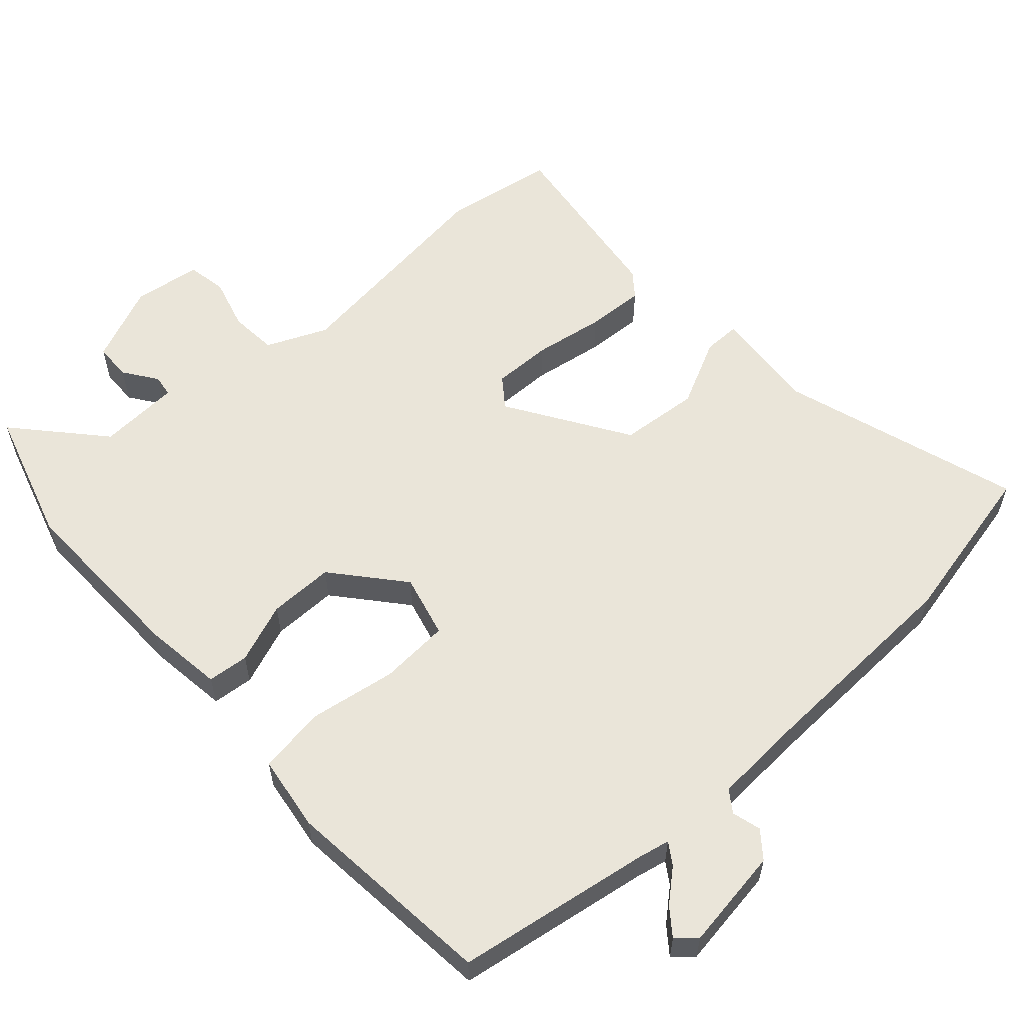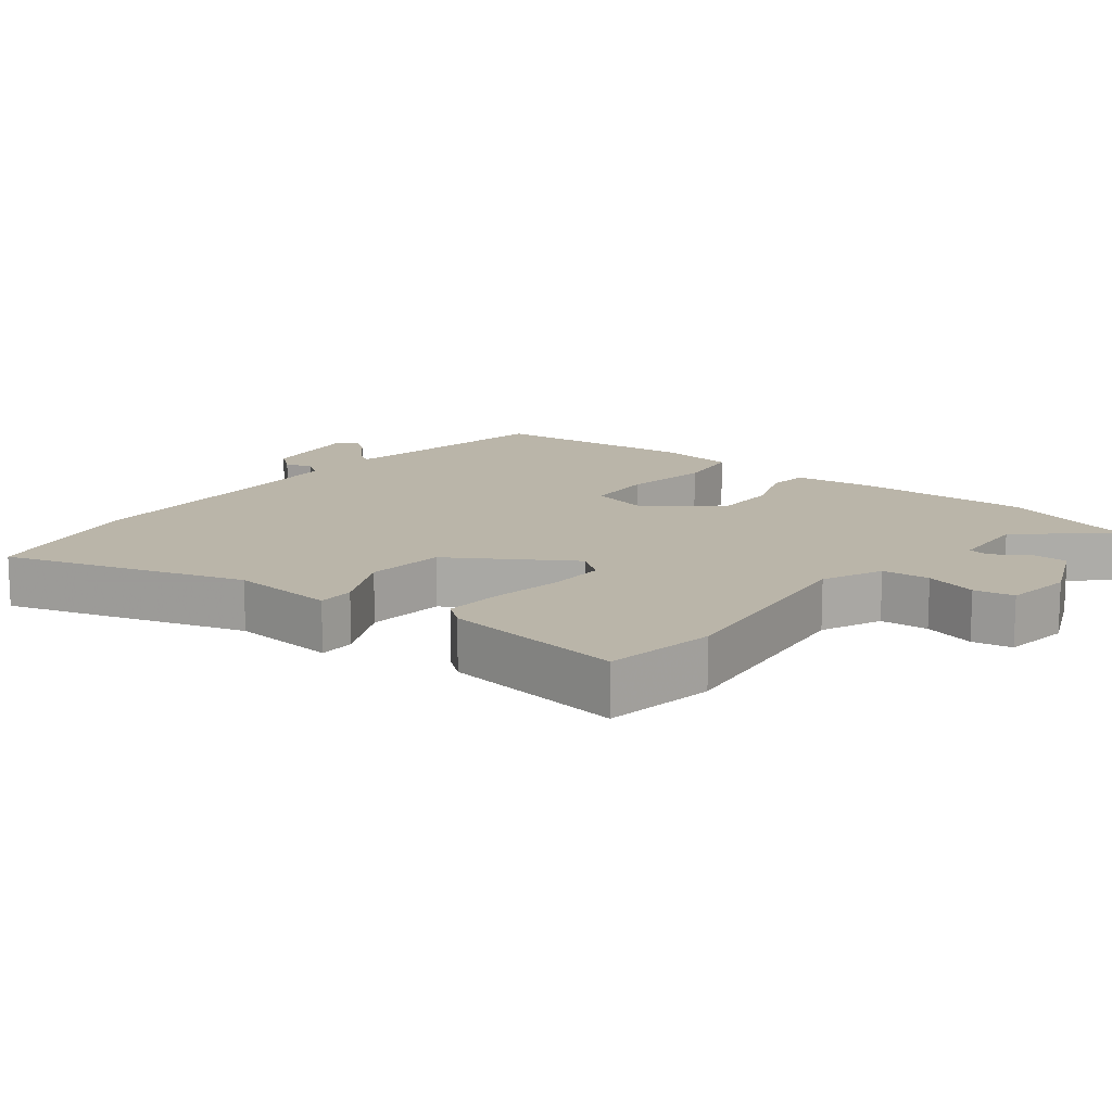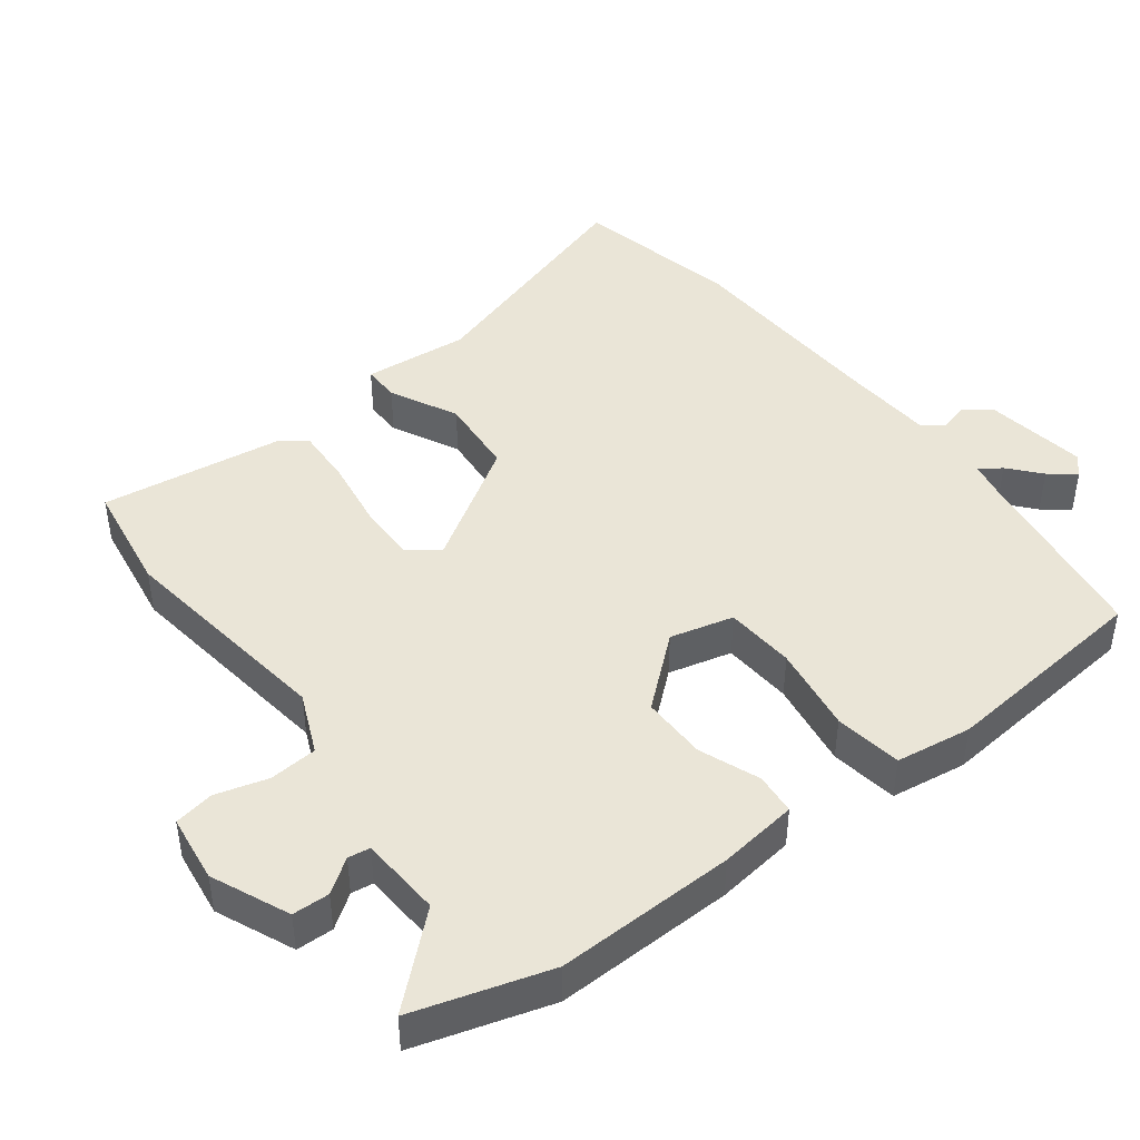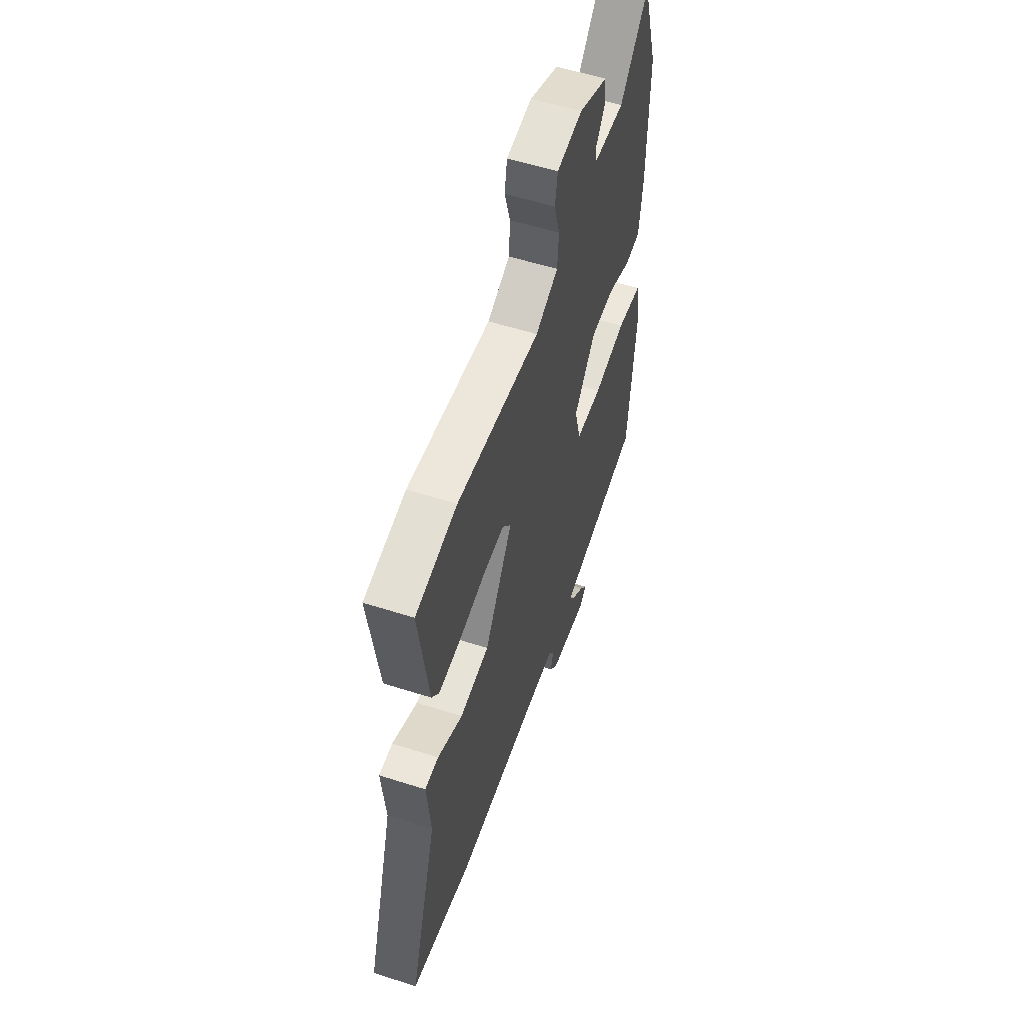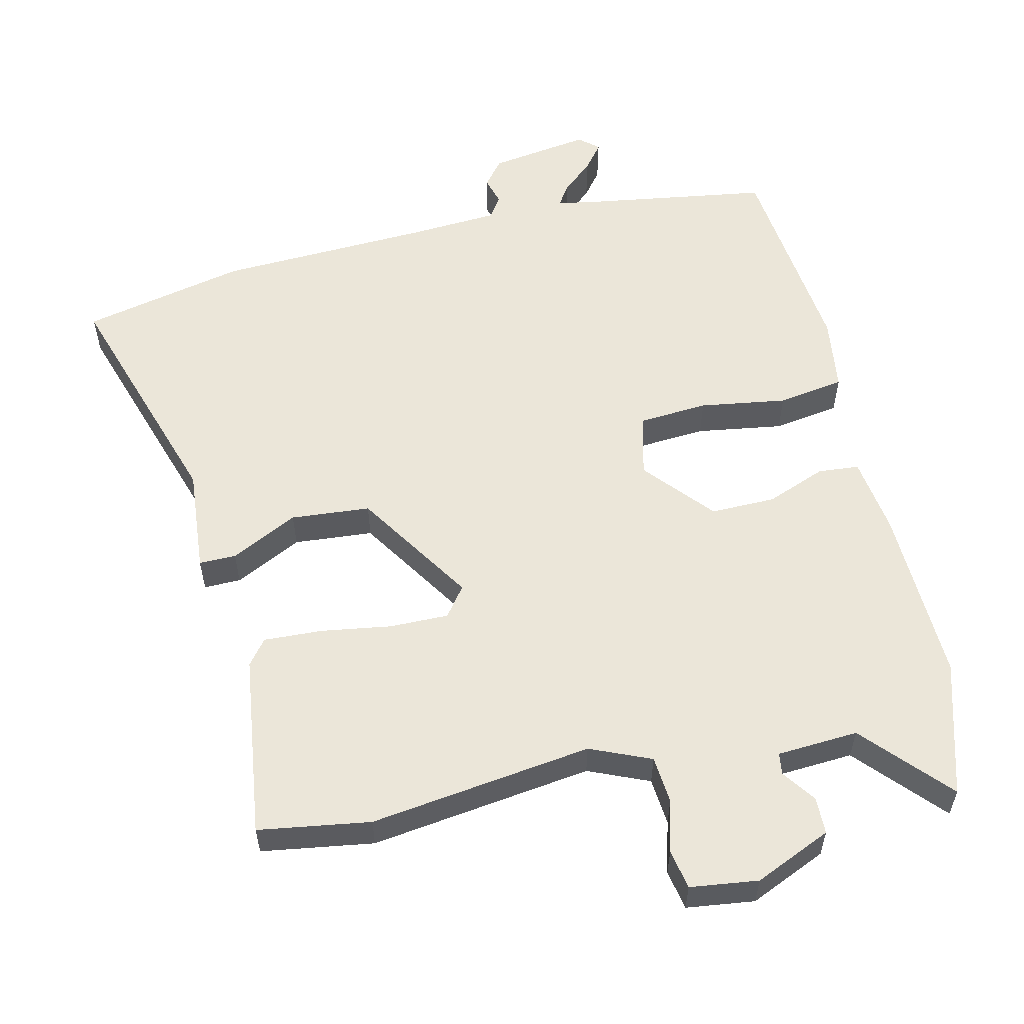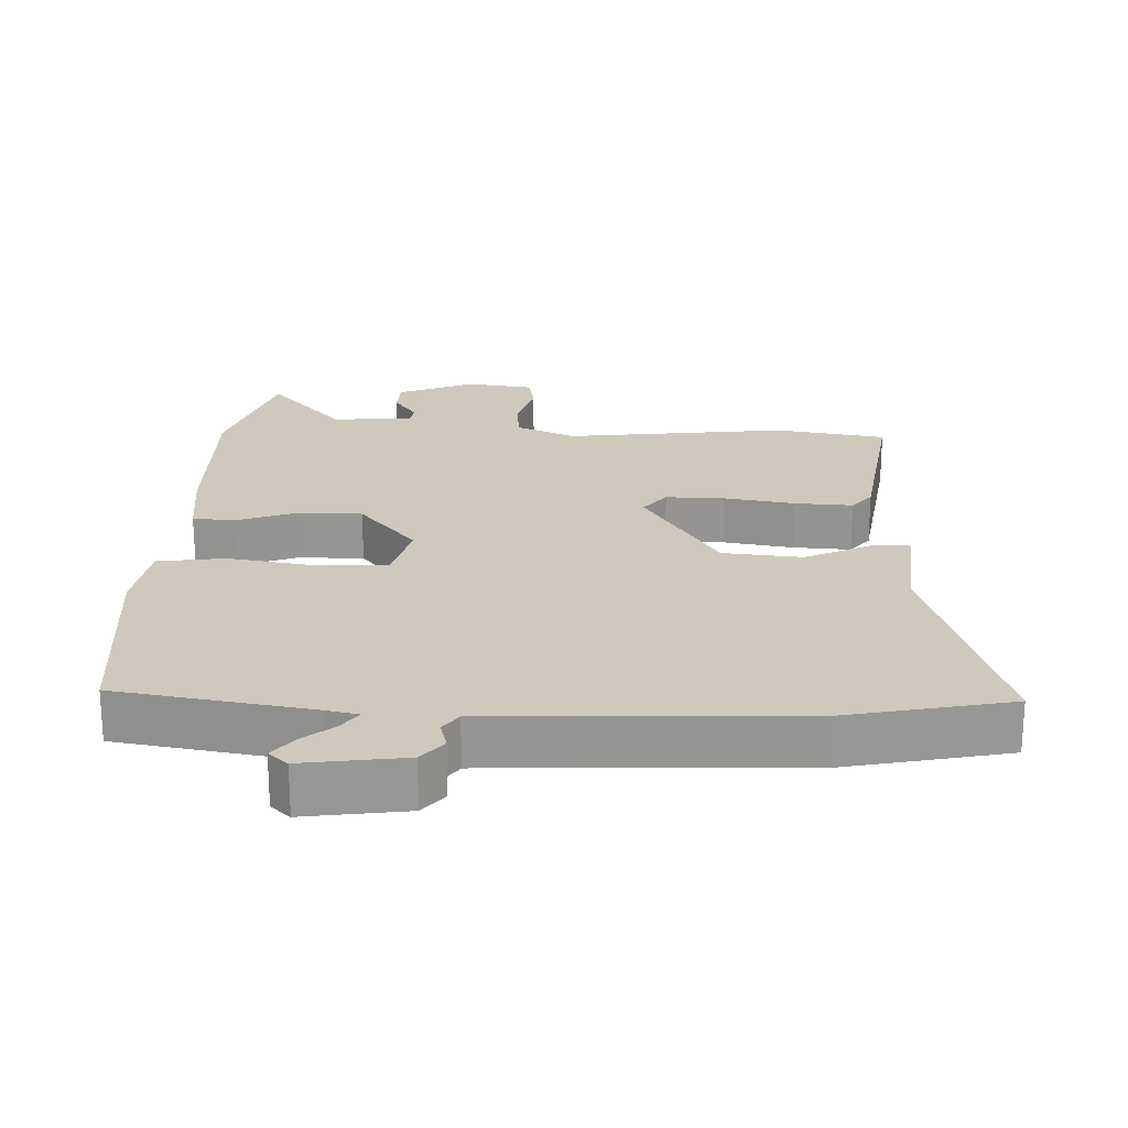
<metadata>
{"format":"obj","ext":"obj","renderer":"f3d","projection":"perspective","resolution":1024,"background":"white","views":[{"elev":57.8,"azim":137.5,"up":"+Y"},{"elev":13.7,"azim":-52.0,"up":"+Y"},{"elev":44.2,"azim":52.2,"up":"+Y"},{"elev":55.9,"azim":-71.4,"up":"+Z"},{"elev":56.3,"azim":-13.8,"up":"+Y"},{"elev":22.3,"azim":-177.9,"up":"+Y"}]}
</metadata>
<code>
v 0.502 0.07 -0.482
v 0.219 0.07 -0.529
v 0.173 0.07 -0.539
v 0.194 0.07 -0.57
v 0.24 0.07 -0.609
v 0.27 0.07 -0.647
v 0.242 0.07 -0.672
v 0.094 0.07 -0.651
v 0.063 0.07 -0.613
v 0.074 0.07 -0.571
v 0.052 0.07 -0.54
v -0.08 0.07 -0.533
v -0.392 0.07 -0.523
v -0.633 0.07 -0.472
v -0.526 0.07 -0.122
v -0.541 0.07 0.033
v -0.487 0.07 0.033
v -0.388 0.07 -0.015
v -0.272 0.07 -0.004
v -0.163 0.07 0.171
v -0.196 0.07 0.214
v -0.282 0.07 0.212
v -0.385 0.07 0.195
v -0.47 0.07 0.19
v -0.499 0.07 0.226
v -0.538 0.07 0.494
v -0.375 0.07 0.521
v -0.049 0.07 0.481
v 0.039 0.07 0.52
v 0.044 0.07 0.59
v 0.022 0.07 0.666
v 0.032 0.07 0.724
v 0.131 0.07 0.738
v 0.244 0.07 0.69
v 0.246 0.07 0.636
v 0.212 0.07 0.587
v 0.217 0.07 0.555
v 0.336 0.07 0.549
v 0.446 0.07 0.674
v 0.507 0.07 0.478
v 0.503 0.07 0.217
v 0.489 0.07 0.102
v 0.429 0.07 0.096
v 0.341 0.07 0.129
v 0.246 0.07 0.129
v 0.162 0.07 0.028
v 0.186 0.07 -0.064
v 0.288 0.07 -0.07
v 0.415 0.07 -0.049
v 0.513 0.07 -0.063
v 0.53 0.07 -0.173
v 0.502 0 -0.482
v 0.219 0 -0.529
v 0.173 0 -0.539
v 0.194 0 -0.57
v 0.24 0 -0.609
v 0.27 0 -0.647
v 0.242 0 -0.672
v 0.094 0 -0.651
v 0.063 0 -0.613
v 0.074 0 -0.571
v 0.052 0 -0.54
v -0.08 0 -0.533
v -0.392 0 -0.523
v -0.633 0 -0.472
v -0.526 0 -0.122
v -0.541 0 0.033
v -0.487 0 0.033
v -0.388 0 -0.015
v -0.272 0 -0.004
v -0.163 0 0.171
v -0.196 0 0.214
v -0.282 0 0.212
v -0.385 0 0.195
v -0.47 0 0.19
v -0.499 0 0.226
v -0.538 0 0.494
v -0.375 0 0.521
v -0.049 0 0.481
v 0.039 0 0.52
v 0.044 0 0.59
v 0.022 0 0.666
v 0.032 0 0.724
v 0.131 0 0.738
v 0.244 0 0.69
v 0.246 0 0.636
v 0.212 0 0.587
v 0.217 0 0.555
v 0.336 0 0.549
v 0.446 0 0.674
v 0.507 0 0.478
v 0.503 0 0.217
v 0.489 0 0.102
v 0.429 0 0.096
v 0.341 0 0.129
v 0.246 0 0.129
v 0.162 0 0.028
v 0.186 0 -0.064
v 0.288 0 -0.07
v 0.415 0 -0.049
v 0.513 0 -0.063
v 0.53 0 -0.173
f 48 49 50 51
f 47 48 51 1
f 41 42 43 44
f 41 44 45
f 38 39 40 41
f 37 38 41 45
f 36 37 45 46
f 34 35 36
f 33 34 36
f 30 31 32 33
f 29 30 33 36
f 28 29 36 46
f 22 23 24 25
f 21 22 25 26
f 15 16 17 18
f 15 18 19
f 12 13 14 15
f 11 12 15 19
f 10 11 19 20
f 8 9 10
f 7 8 10
f 4 5 6 7
f 3 4 7 10
f 47 1 2
f 47 2 3
f 21 26 27 28
f 20 21 28 46
f 20 46 47
f 3 10 20 47
f 102 101 100 99
f 52 102 99 98
f 95 94 93 92
f 96 95 92
f 92 91 90 89
f 96 92 89 88
f 97 96 88 87
f 87 86 85
f 87 85 84
f 84 83 82 81
f 87 84 81 80
f 97 87 80 79
f 76 75 74 73
f 77 76 73 72
f 69 68 67 66
f 70 69 66
f 66 65 64 63
f 70 66 63 62
f 71 70 62 61
f 61 60 59
f 61 59 58
f 58 57 56 55
f 61 58 55 54
f 53 52 98
f 54 53 98
f 79 78 77 72
f 97 79 72 71
f 98 97 71
f 98 71 61 54
f 1 52 53 2
f 2 53 54 3
f 3 54 55 4
f 4 55 56 5
f 5 56 57 6
f 6 57 58 7
f 7 58 59 8
f 8 59 60 9
f 9 60 61 10
f 10 61 62 11
f 11 62 63 12
f 12 63 64 13
f 13 64 65 14
f 14 65 66 15
f 15 66 67 16
f 16 67 68 17
f 17 68 69 18
f 18 69 70 19
f 19 70 71 20
f 20 71 72 21
f 21 72 73 22
f 22 73 74 23
f 23 74 75 24
f 24 75 76 25
f 25 76 77 26
f 26 77 78 27
f 27 78 79 28
f 28 79 80 29
f 29 80 81 30
f 30 81 82 31
f 31 82 83 32
f 32 83 84 33
f 33 84 85 34
f 34 85 86 35
f 35 86 87 36
f 36 87 88 37
f 37 88 89 38
f 38 89 90 39
f 39 90 91 40
f 40 91 92 41
f 41 92 93 42
f 42 93 94 43
f 43 94 95 44
f 44 95 96 45
f 45 96 97 46
f 46 97 98 47
f 47 98 99 48
f 48 99 100 49
f 49 100 101 50
f 50 101 102 51
f 51 102 52 1

</code>
